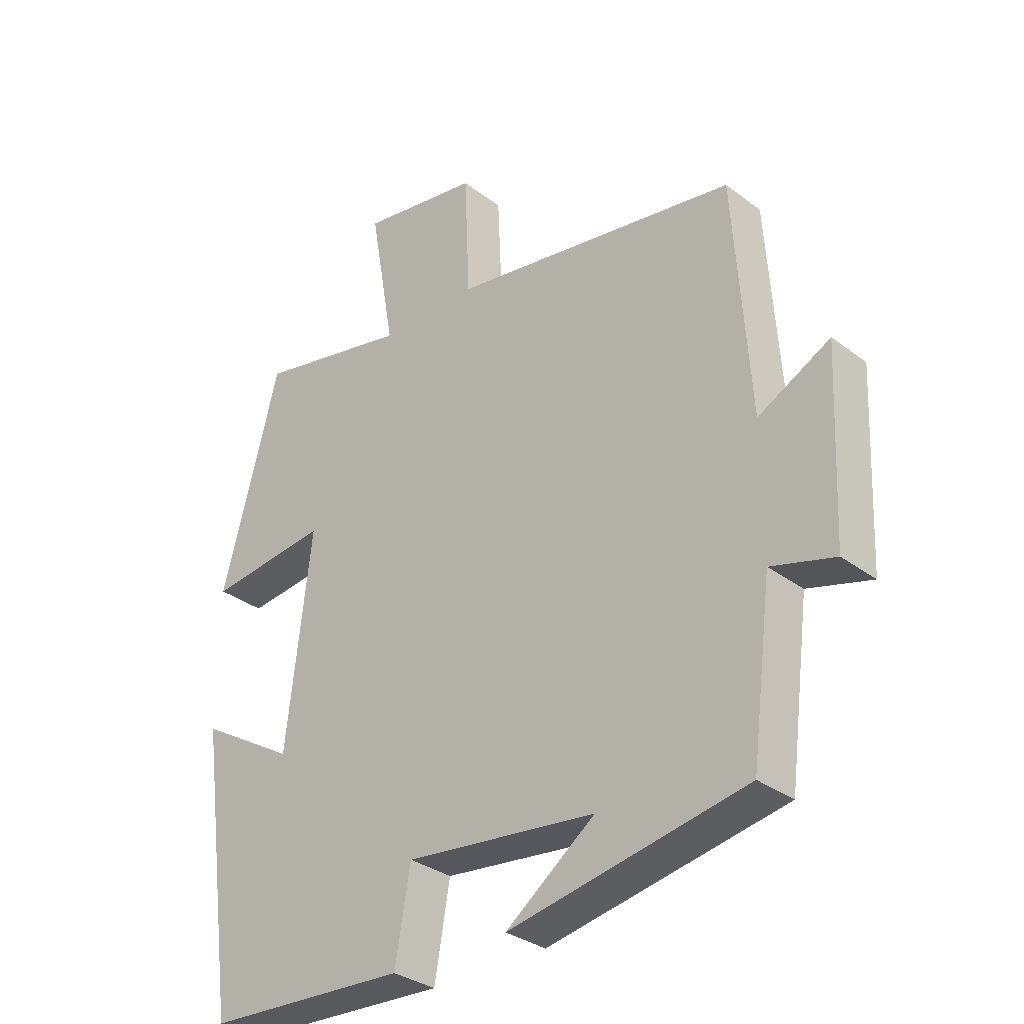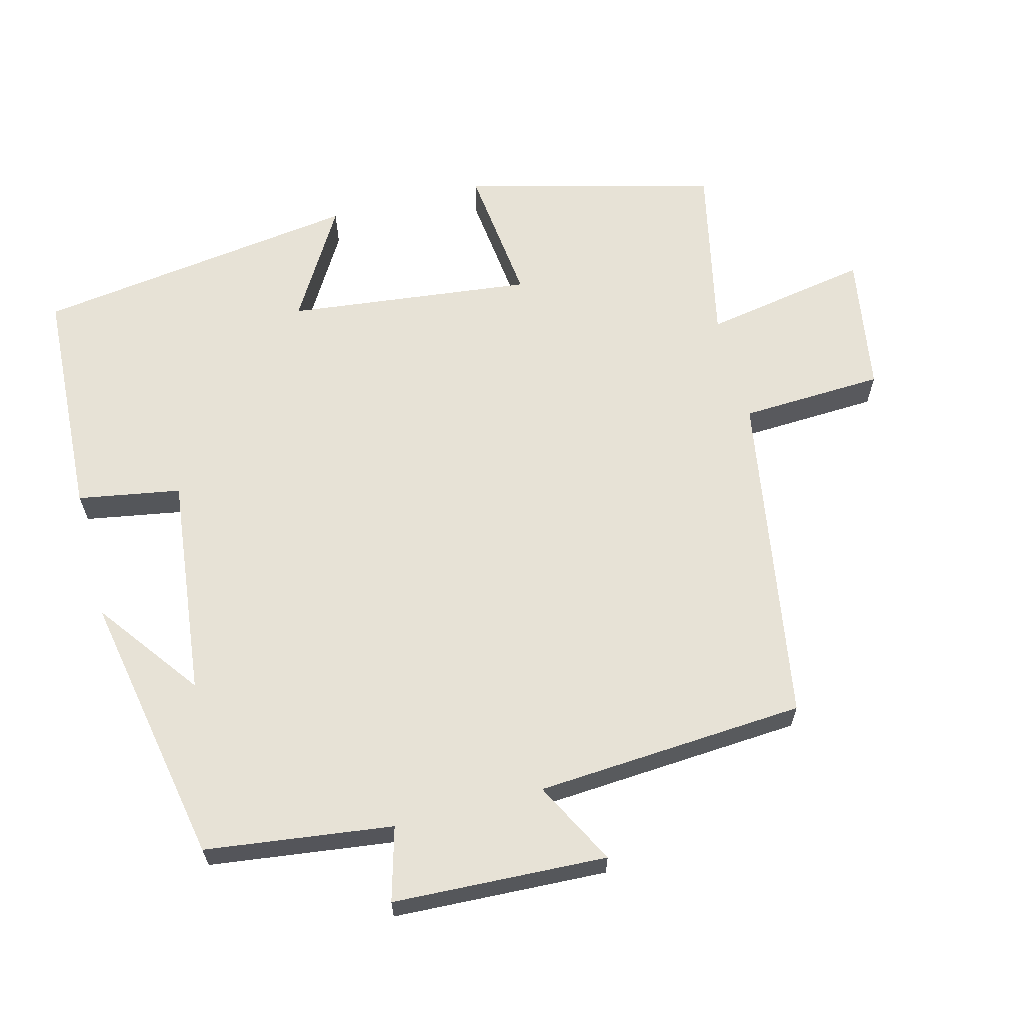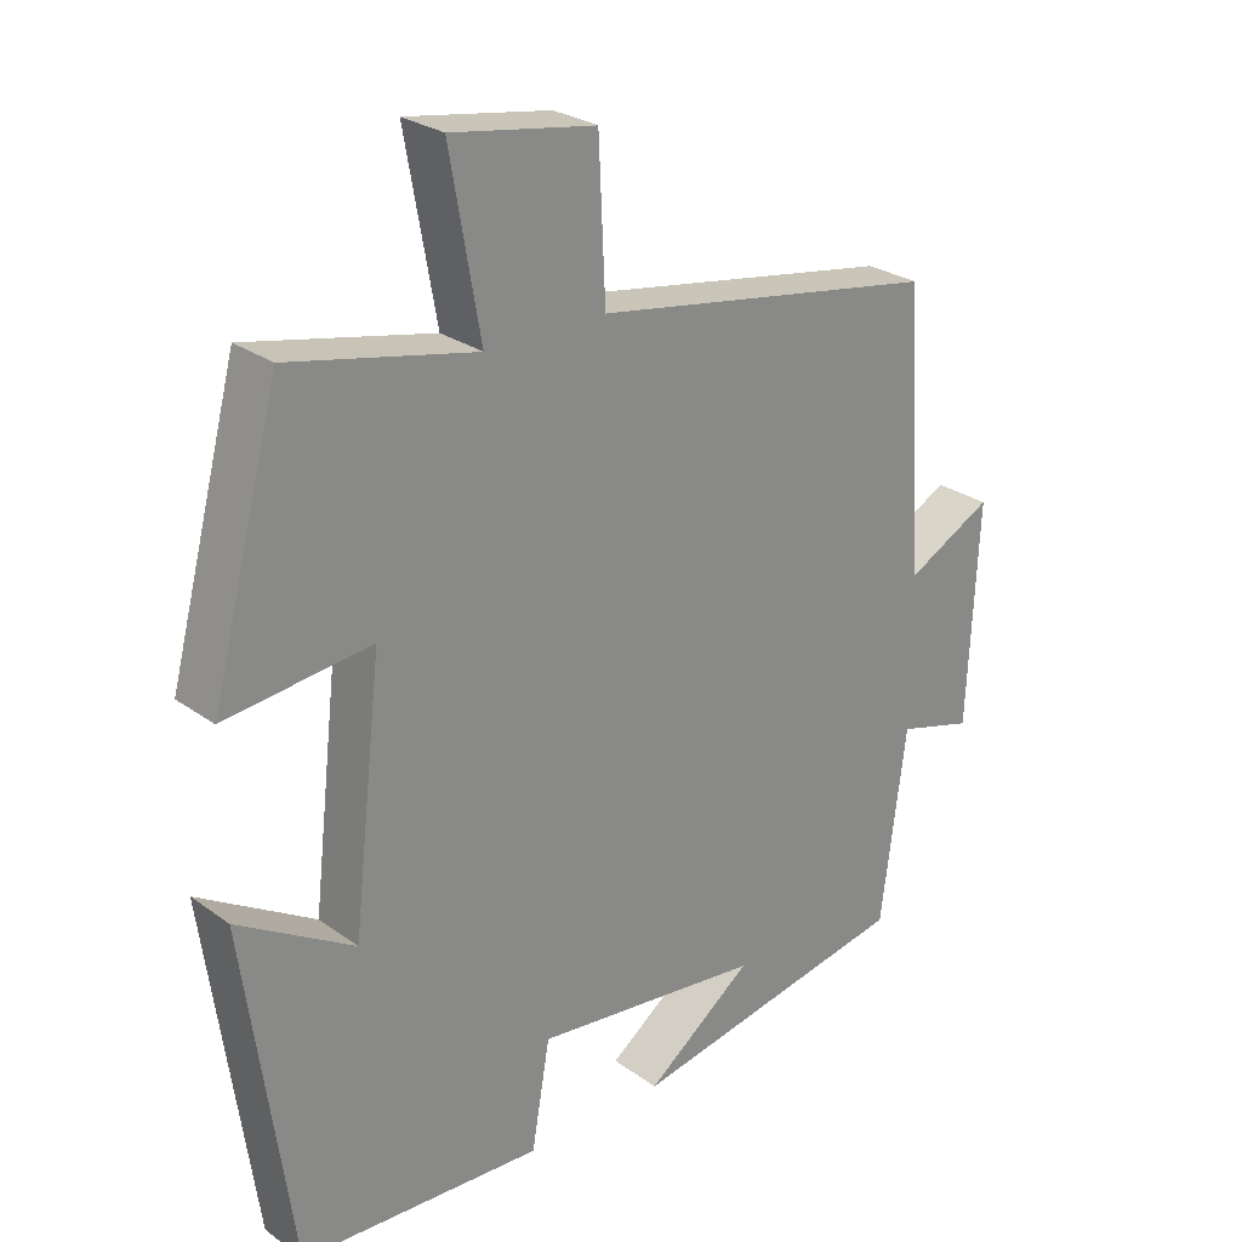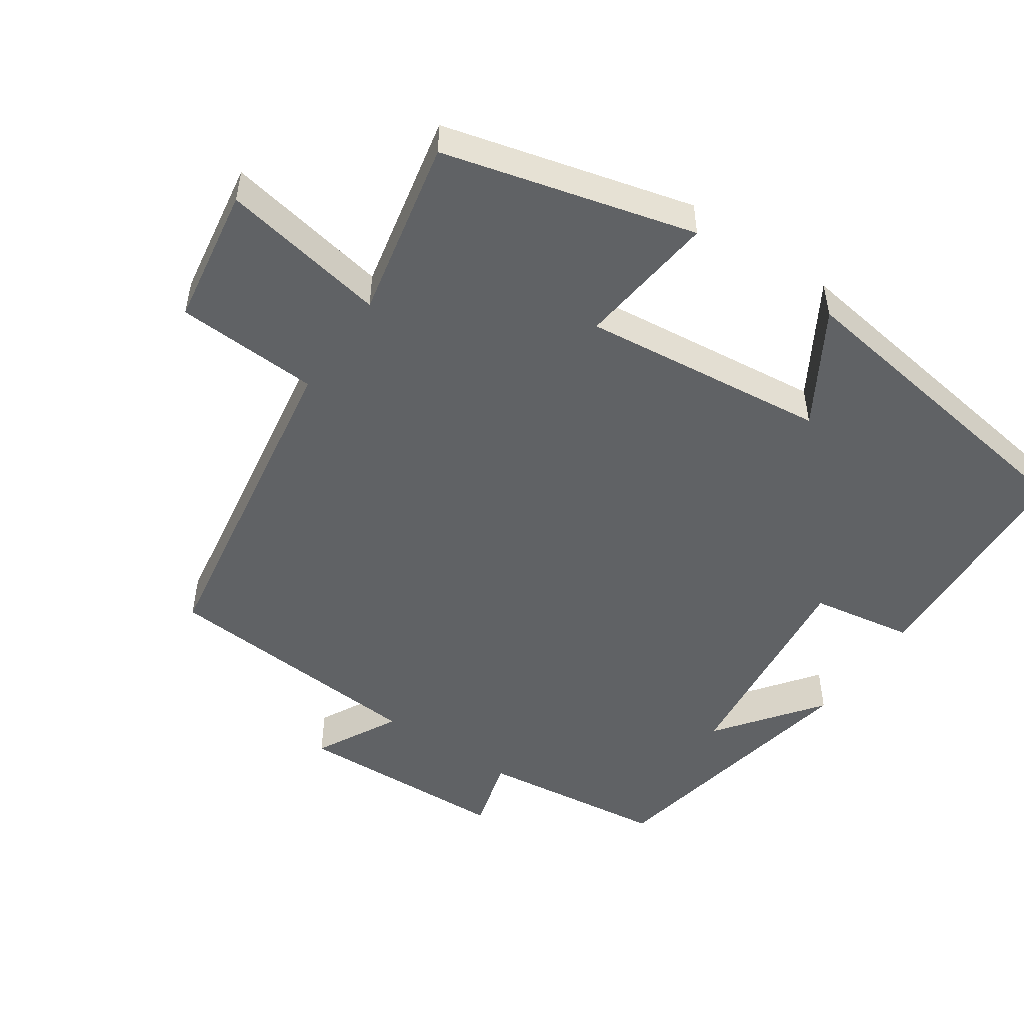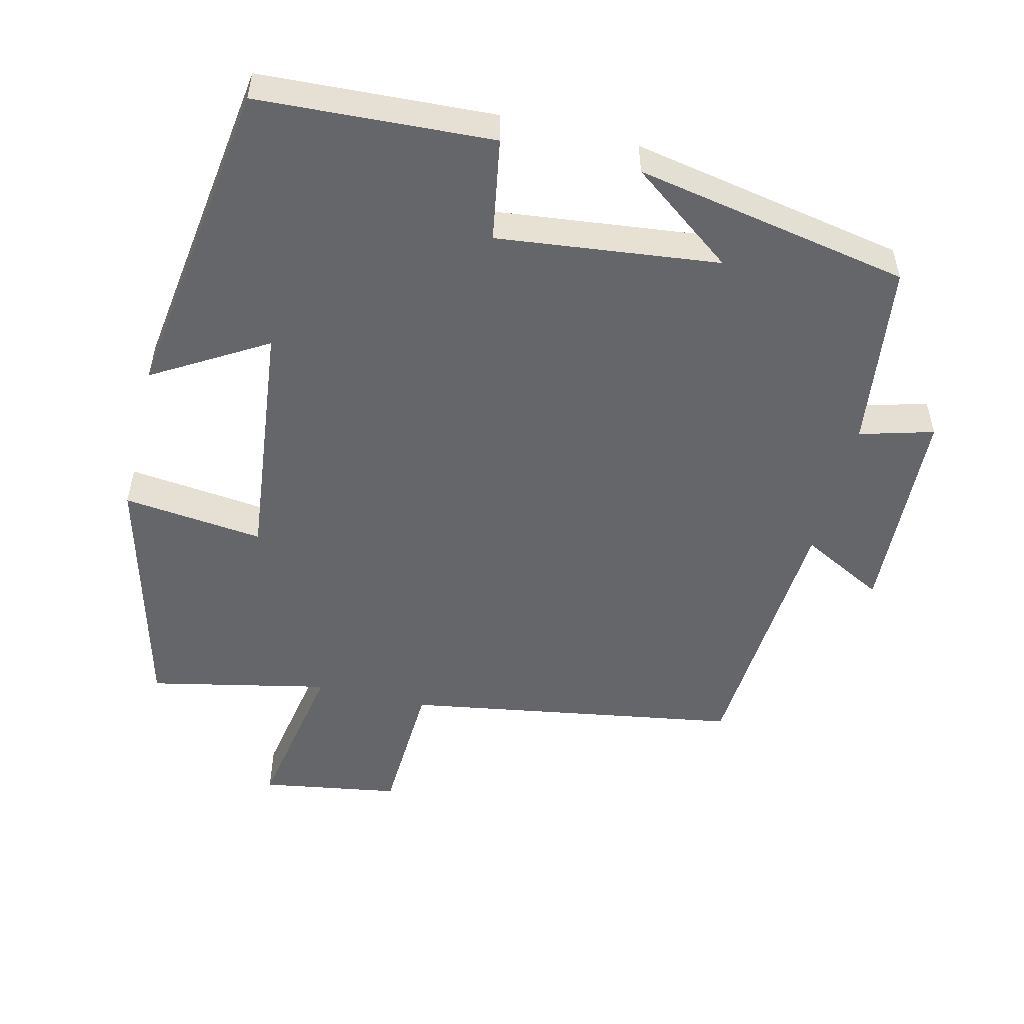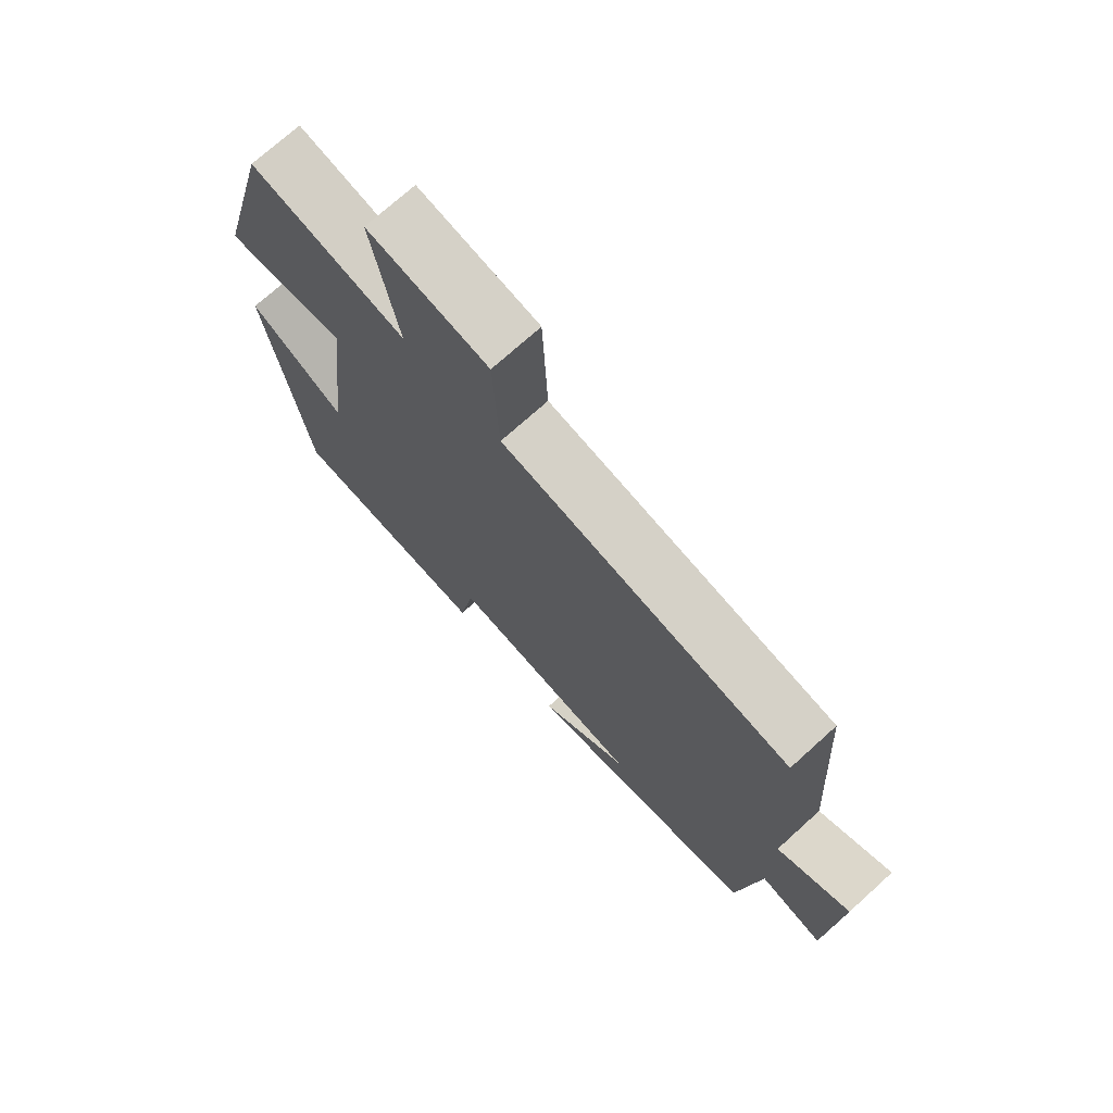
<metadata>
{"format":"obj","ext":"obj","renderer":"f3d","projection":"perspective","resolution":1024,"background":"white","views":[{"elev":-32.2,"azim":-136.5,"up":"+Z"},{"elev":63.7,"azim":-104.7,"up":"+Y"},{"elev":26.5,"azim":138.2,"up":"+Z"},{"elev":-50.5,"azim":55.4,"up":"+Y"},{"elev":-51.9,"azim":166.2,"up":"+Y"},{"elev":73.1,"azim":-132.1,"up":"+Z"}]}
</metadata>
<code>
v -0.475 0.07 0.422
v -0.006 0.07 0.5
v 0.003 0.07 0.701
v 0.197 0.07 0.733
v 0.156 0.07 0.5
v 0.407 0.07 0.554
v 0.5 0.07 0.203
v 0.303 0.07 0.225
v 0.343 0.07 -0.119
v 0.5 0.07 -0.025
v 0.437 0.07 -0.482
v 0.109 0.07 -0.5
v 0.084 0.07 -0.356
v -0.226 0.07 -0.392
v -0.081 0.07 -0.5
v -0.466 0.07 -0.428
v -0.5 0.07 -0.166
v -0.603 0.07 -0.195
v -0.617 0.07 0.105
v -0.5 0.07 0.044
v -0.475 0 0.422
v -0.006 0 0.5
v 0.003 0 0.701
v 0.197 0 0.733
v 0.156 0 0.5
v 0.407 0 0.554
v 0.5 0 0.203
v 0.303 0 0.225
v 0.343 0 -0.119
v 0.5 0 -0.025
v 0.437 0 -0.482
v 0.109 0 -0.5
v 0.084 0 -0.356
v -0.226 0 -0.392
v -0.081 0 -0.5
v -0.466 0 -0.428
v -0.5 0 -0.166
v -0.603 0 -0.195
v -0.617 0 0.105
v -0.5 0 0.044
f 17 18 19 20
f 17 20 1 2
f 16 17 2
f 14 15 16
f 14 16 2
f 13 14 2
f 11 12 13
f 10 11 13
f 9 10 13
f 13 2 3
f 9 13 3
f 8 9 3
f 5 6 7 8
f 5 8 3
f 3 4 5
f 40 39 38 37
f 22 21 40 37
f 22 37 36
f 36 35 34
f 22 36 34
f 22 34 33
f 33 32 31
f 33 31 30
f 33 30 29
f 23 22 33
f 23 33 29
f 23 29 28
f 28 27 26 25
f 23 28 25
f 25 24 23
f 1 21 22 2
f 2 22 23 3
f 3 23 24 4
f 4 24 25 5
f 5 25 26 6
f 6 26 27 7
f 7 27 28 8
f 8 28 29 9
f 9 29 30 10
f 10 30 31 11
f 11 31 32 12
f 12 32 33 13
f 13 33 34 14
f 14 34 35 15
f 15 35 36 16
f 16 36 37 17
f 17 37 38 18
f 18 38 39 19
f 19 39 40 20
f 20 40 21 1

</code>
